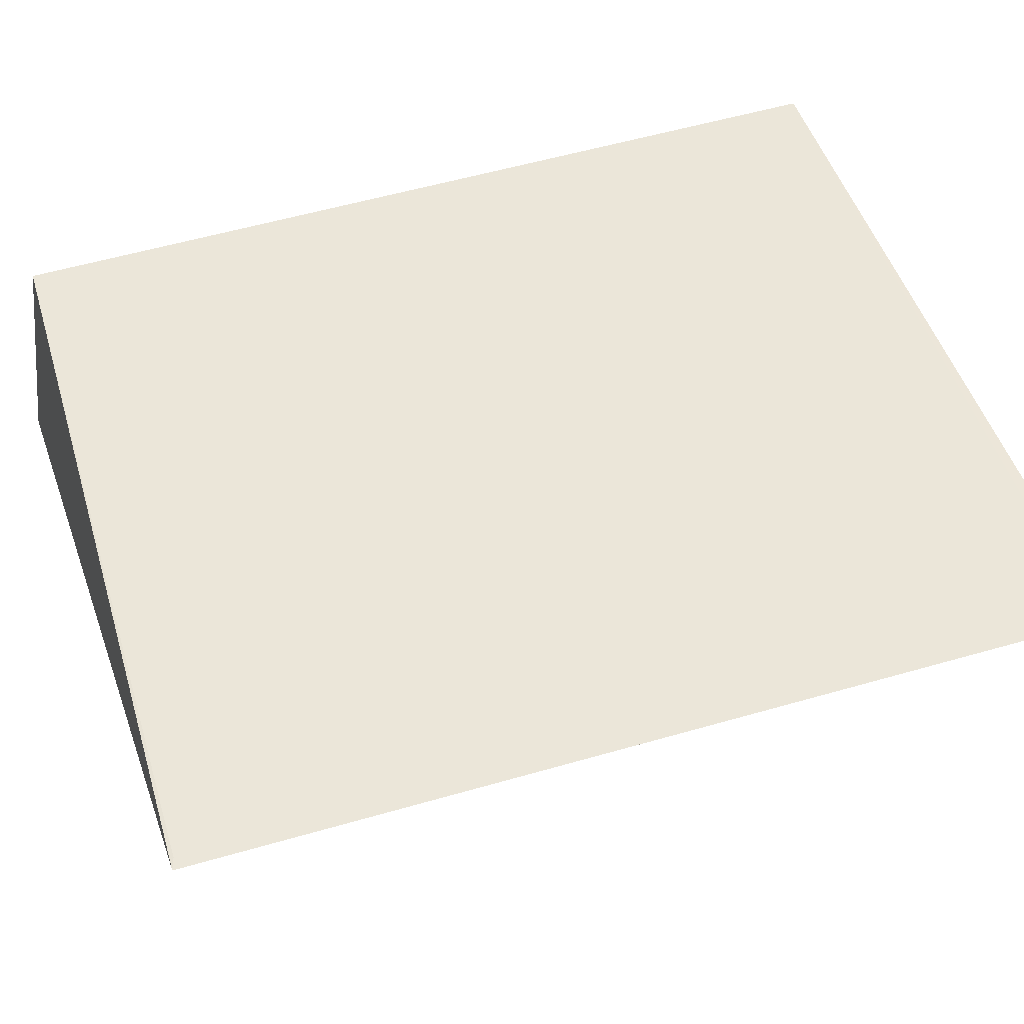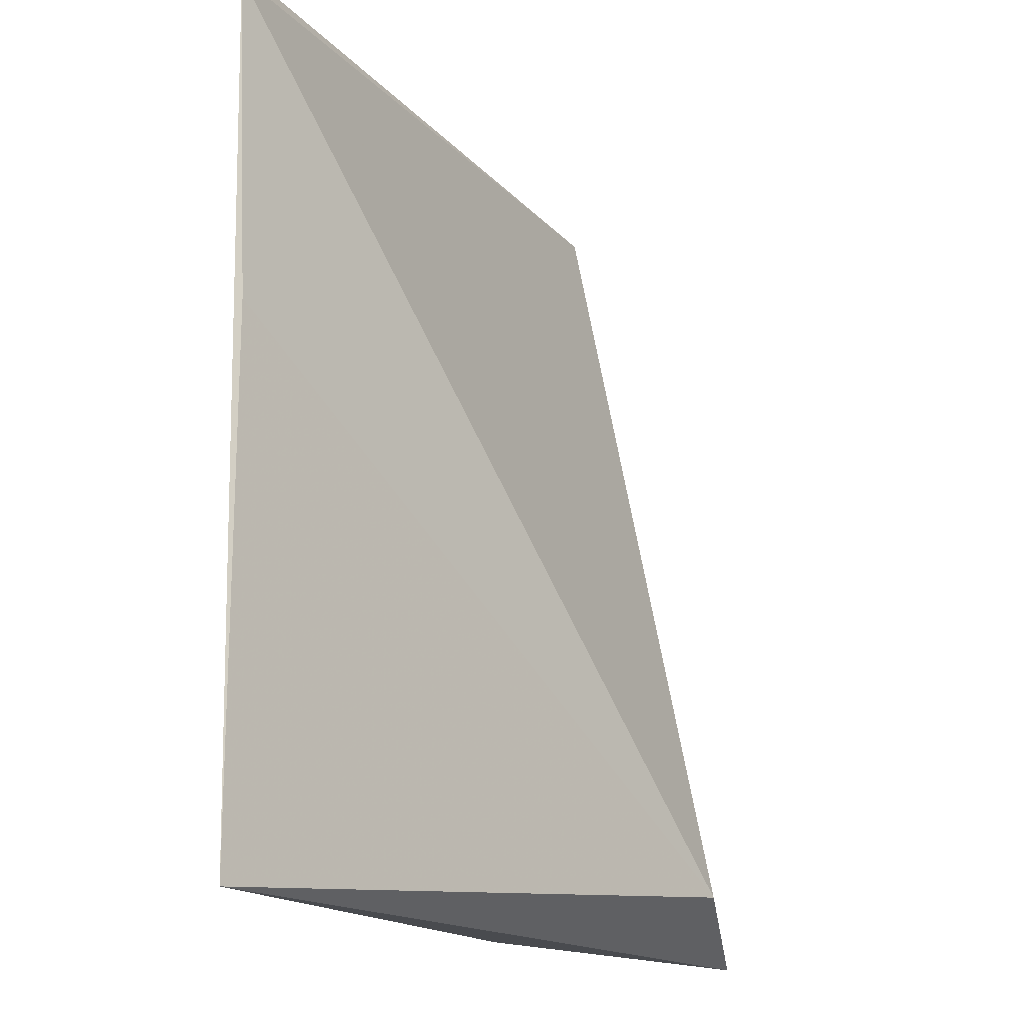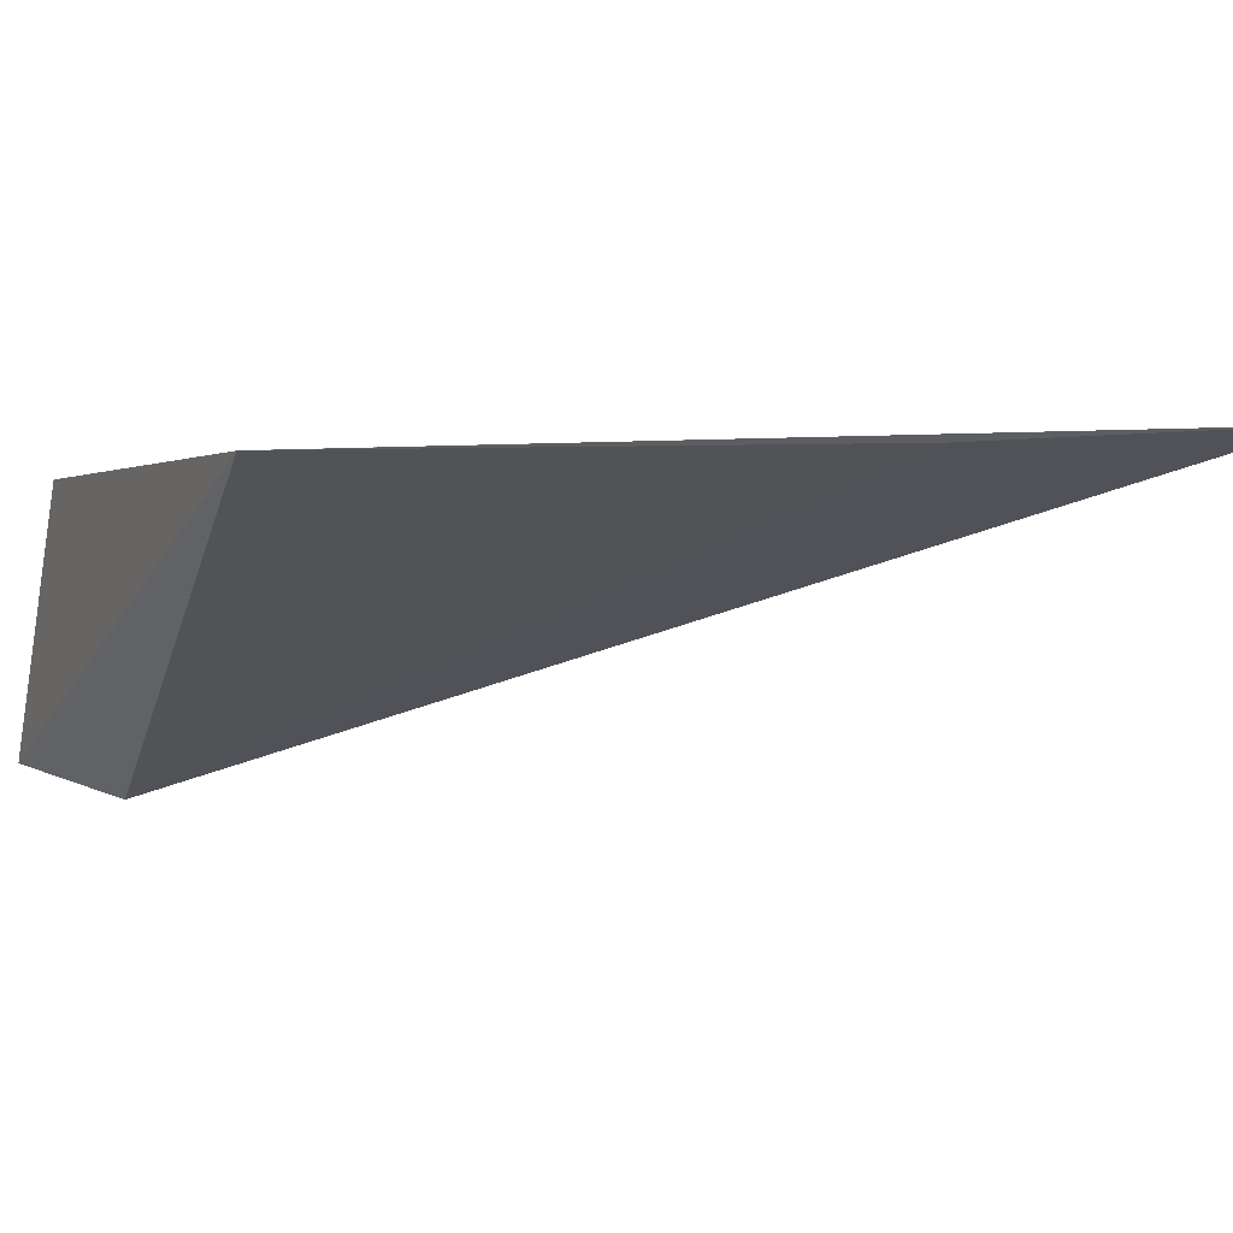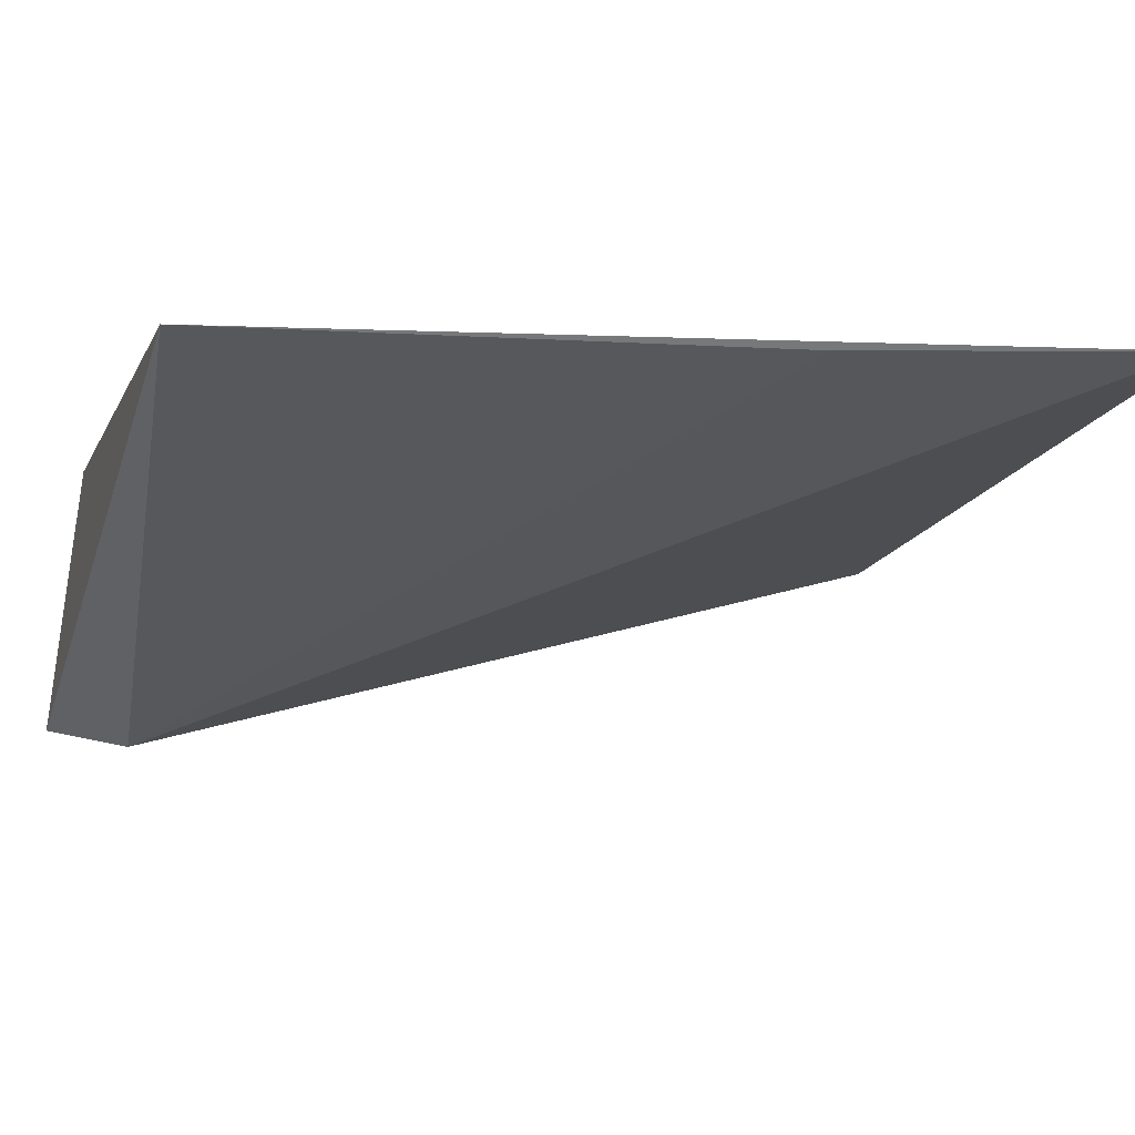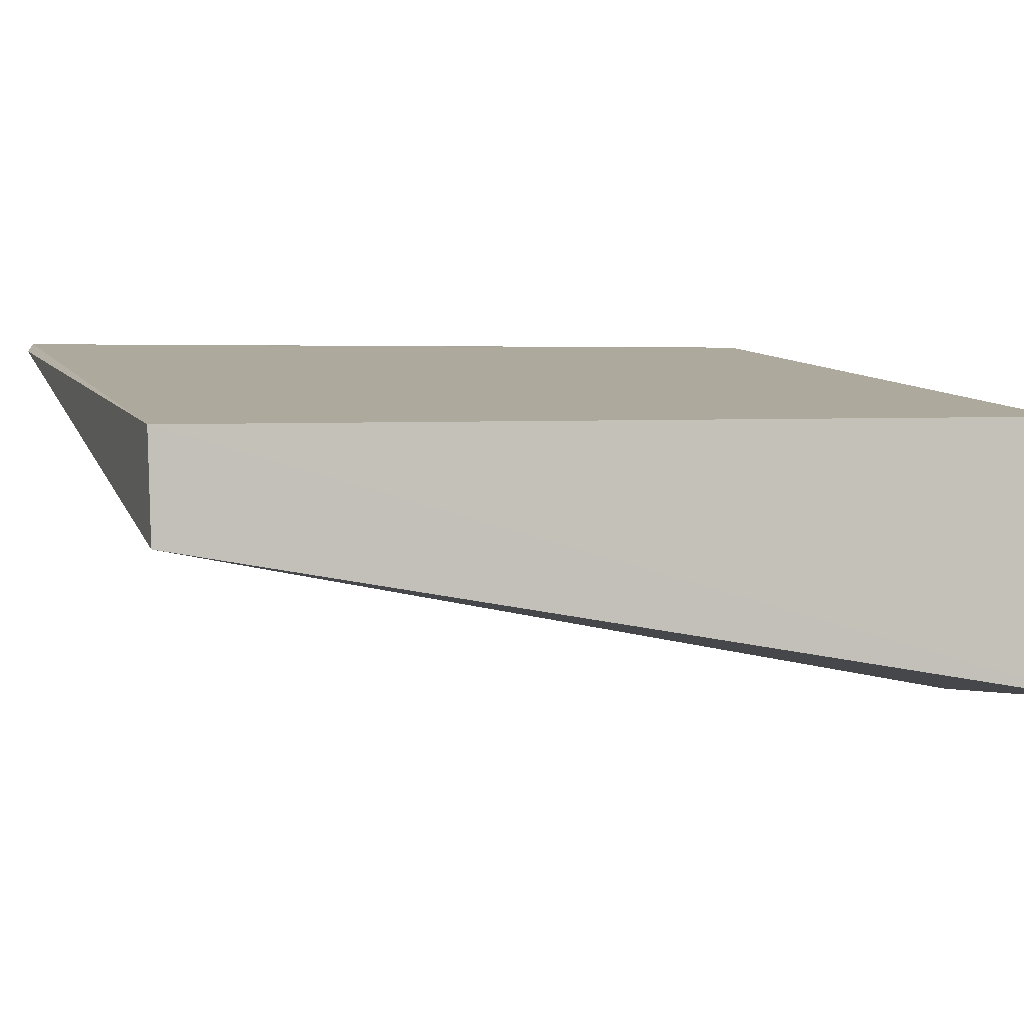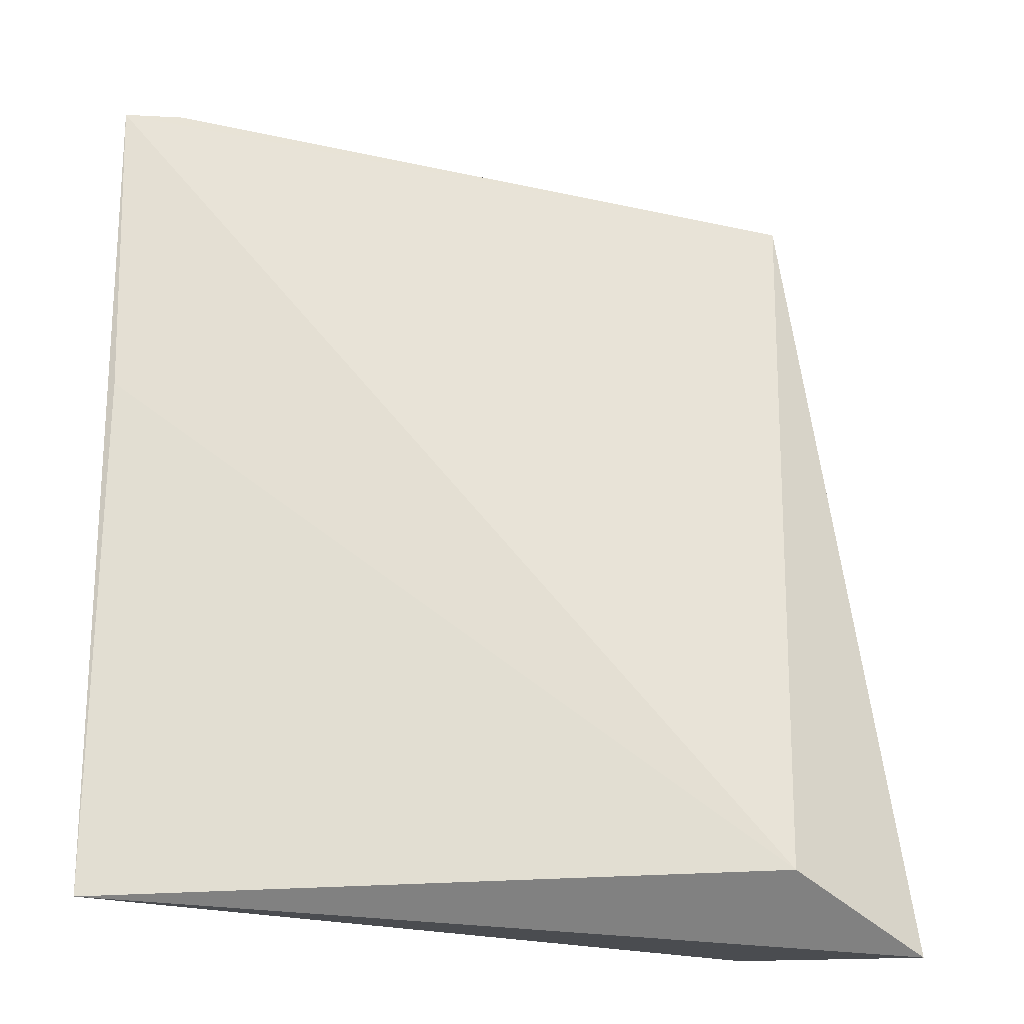
<metadata>
{"format":"obj","ext":"obj","renderer":"f3d","projection":"perspective","resolution":1024,"background":"white","views":[{"elev":54.2,"azim":-106.8,"up":"+Y"},{"elev":-14.6,"azim":-76.5,"up":"+Z"},{"elev":5.8,"azim":-110.8,"up":"+Y"},{"elev":-2.1,"azim":-105.1,"up":"+Y"},{"elev":4.7,"azim":71.4,"up":"+Y"},{"elev":-21.2,"azim":-32.6,"up":"+Z"}]}
</metadata>
<code>
v 0.06743 0.005722 0.06495
v 0.06757 0.004004 0.06494
v 0.06777 0.00116 0.04998
v 0.05466 0.006587 0.0505
v 0.05467 0.006704 0.06493
v 0.06736 0.005638 0.05055
v 0.05572 0.006582 0.06515
v 0.06491 0.0009617 0.05111
v 0.05486 0.006579 0.05056
v 0.05474 0.006548 0.0595
f 1 2 3
f 6 1 3
f 6 3 4
f 6 5 1
f 7 5 2
f 7 2 1
f 7 1 5
f 8 3 2
f 8 2 5
f 8 4 3
f 9 6 4
f 9 4 5
f 9 5 6
f 10 8 5
f 10 5 4
f 10 4 8

</code>
